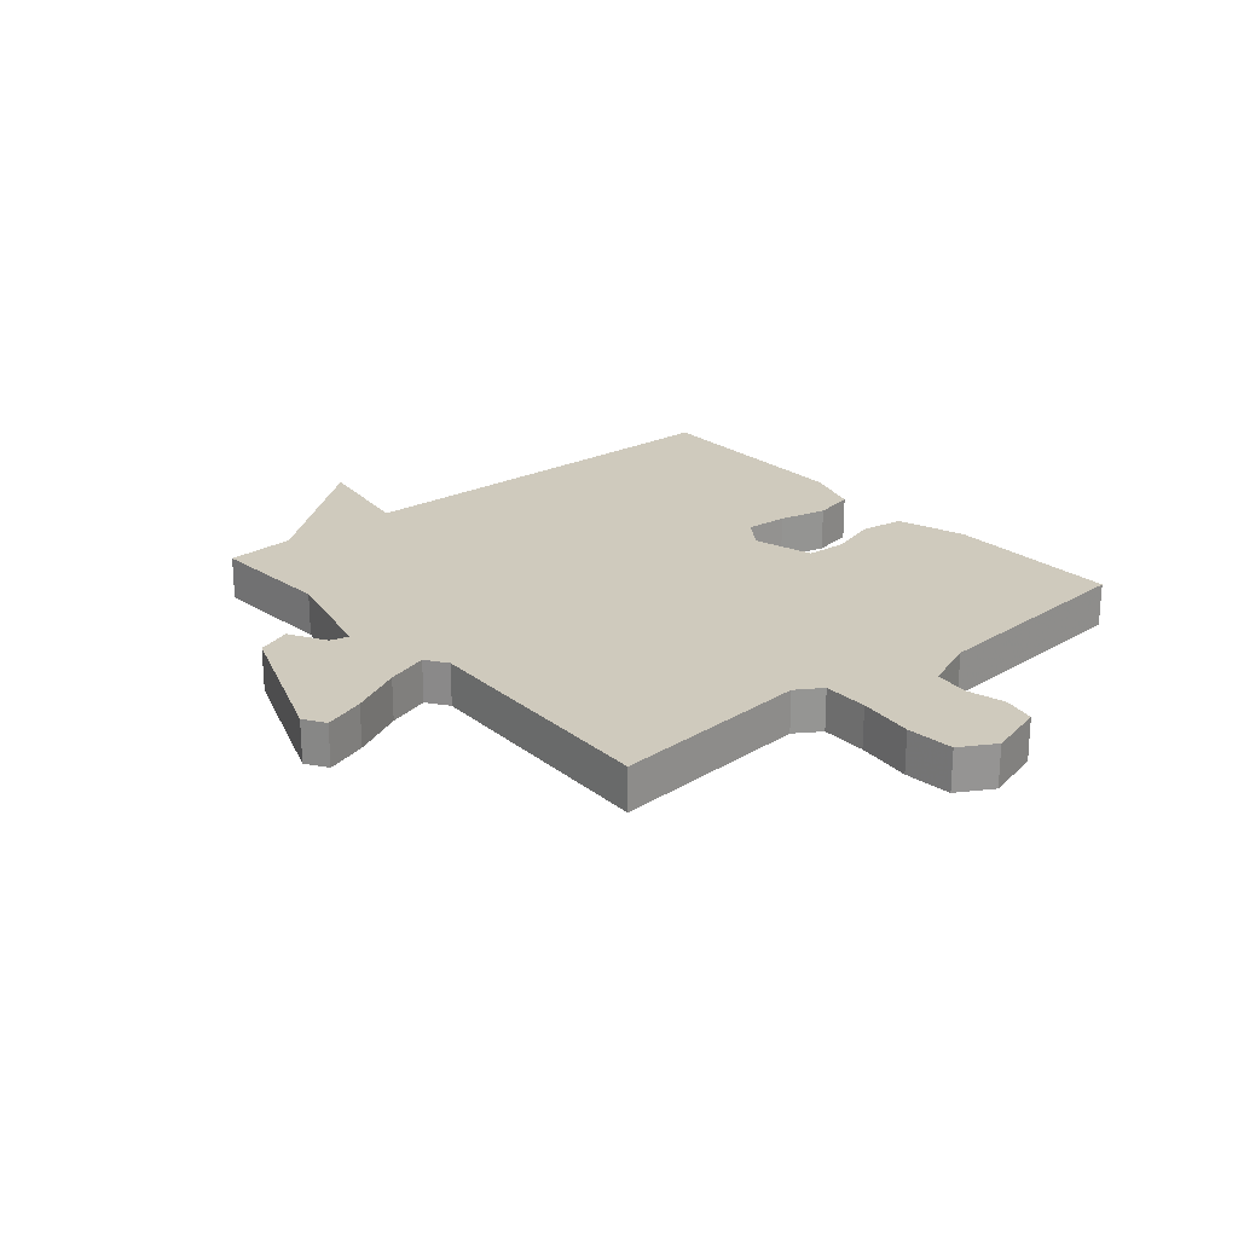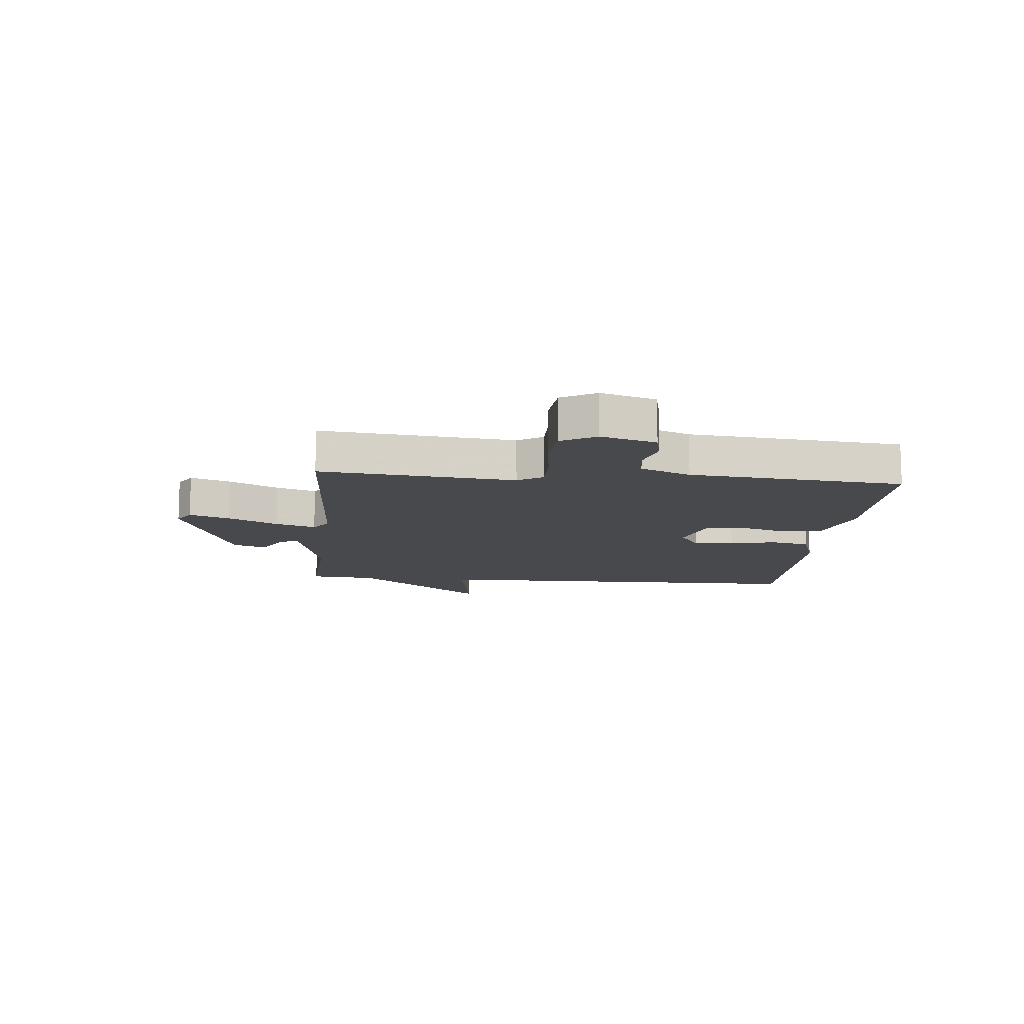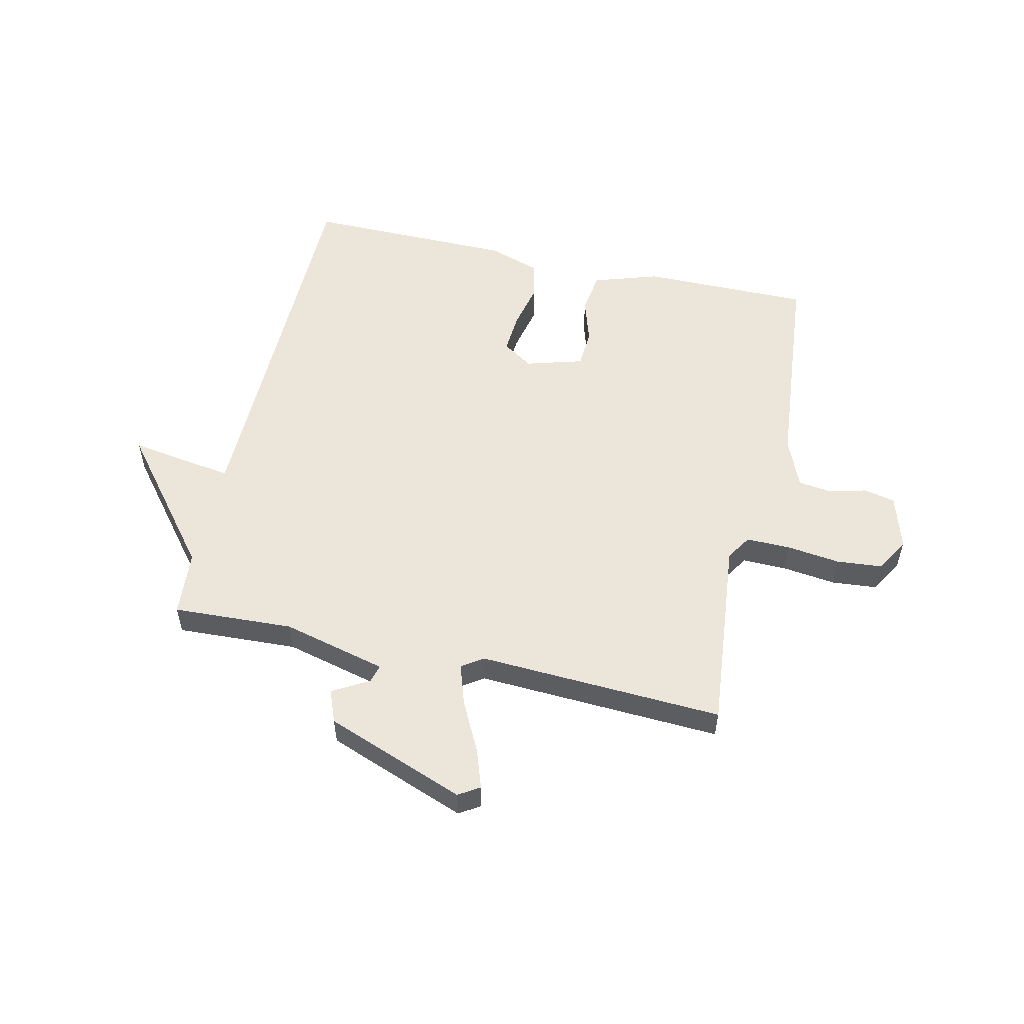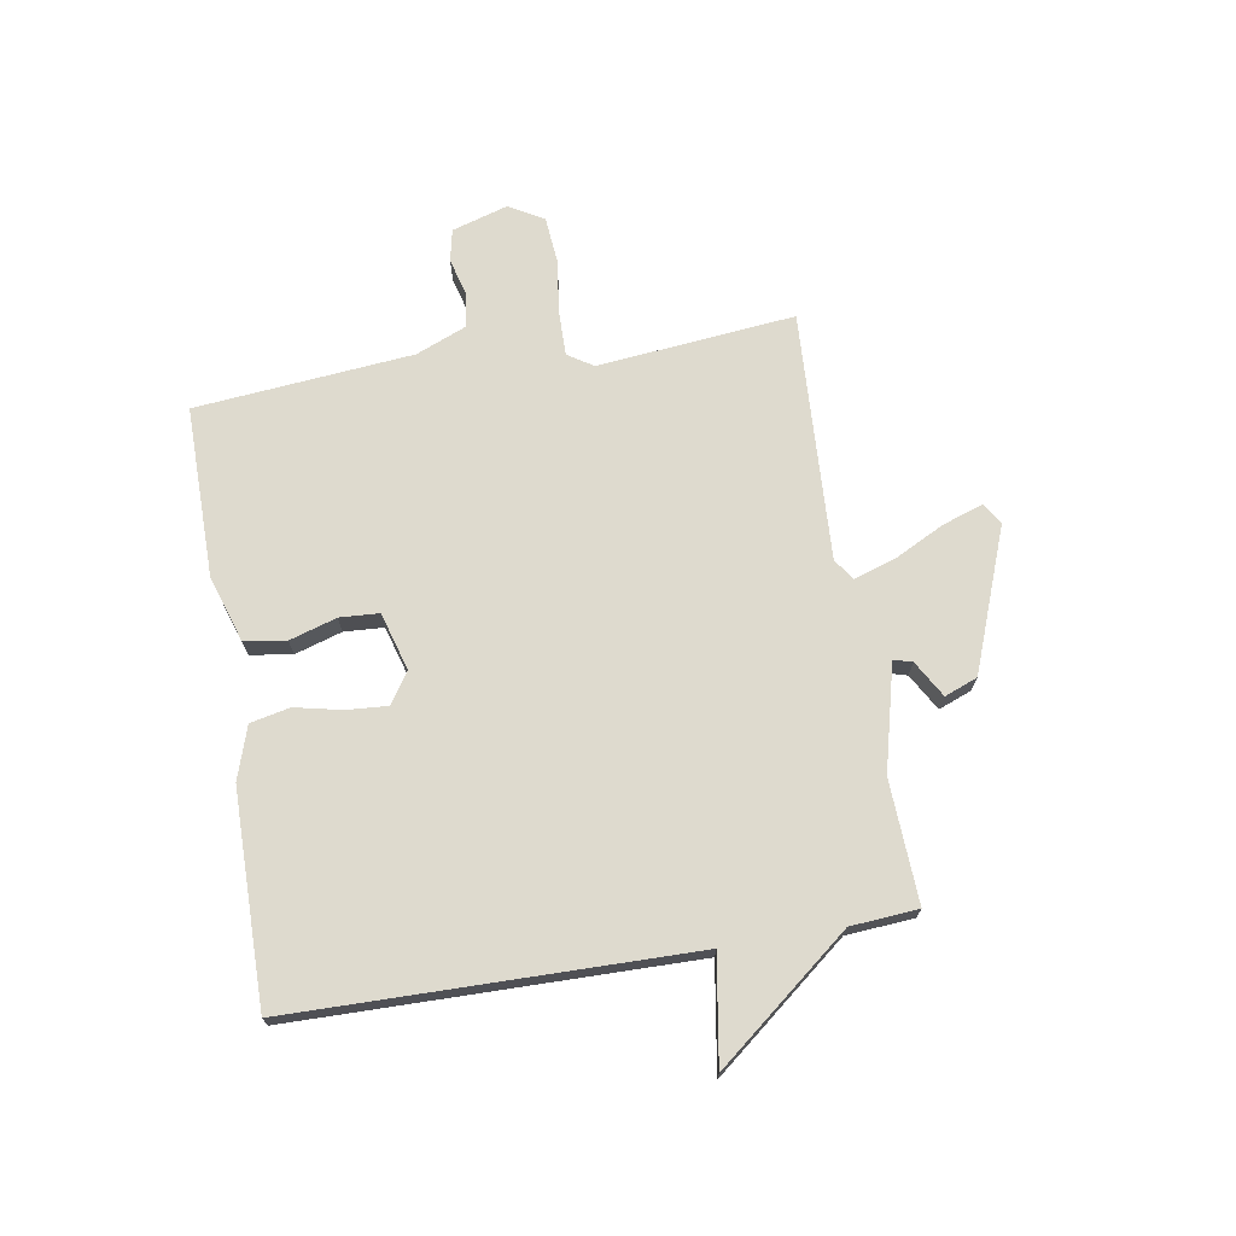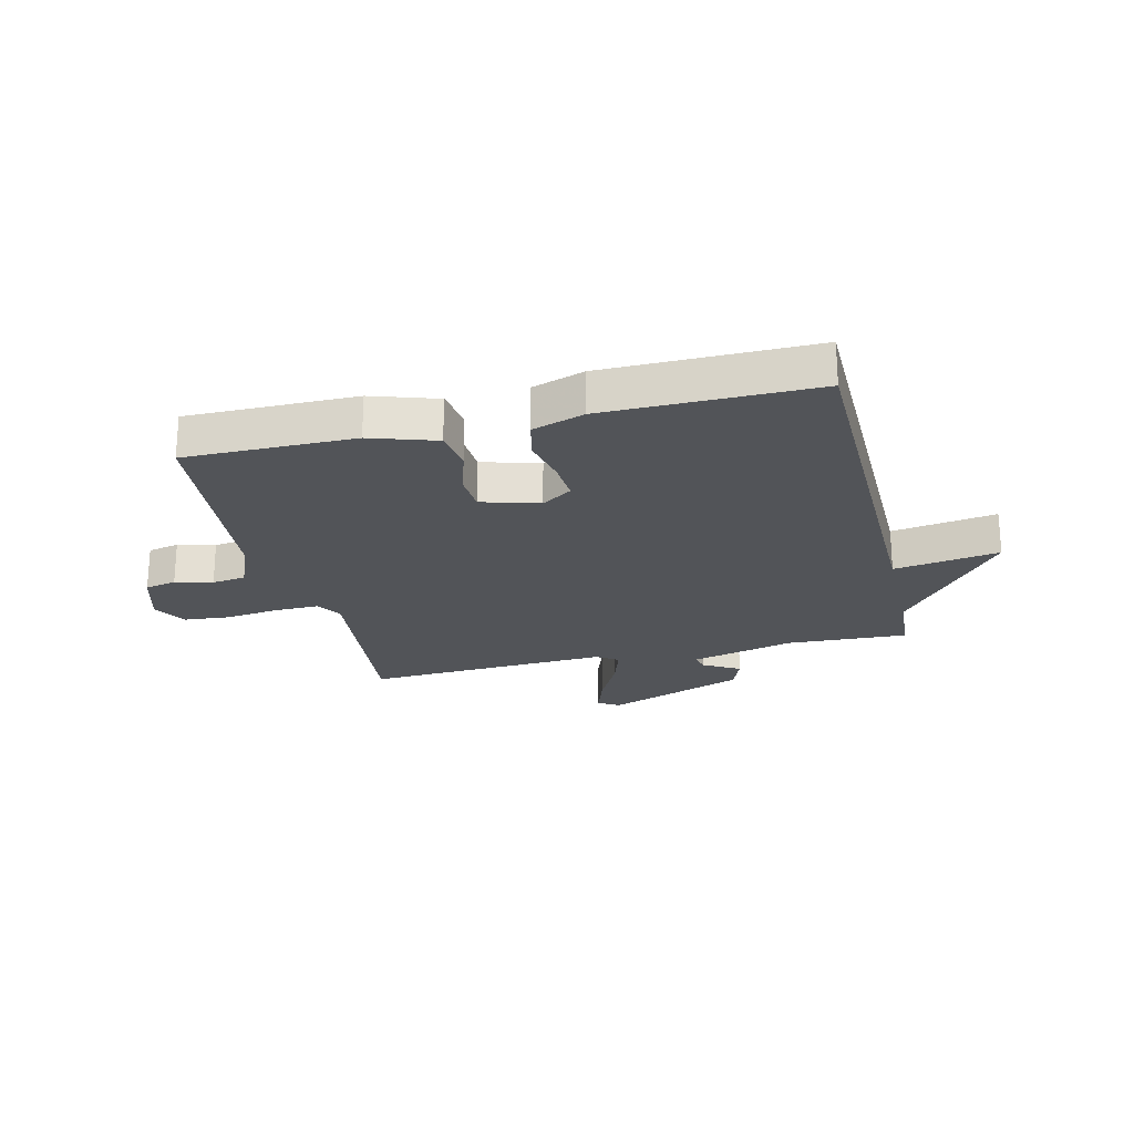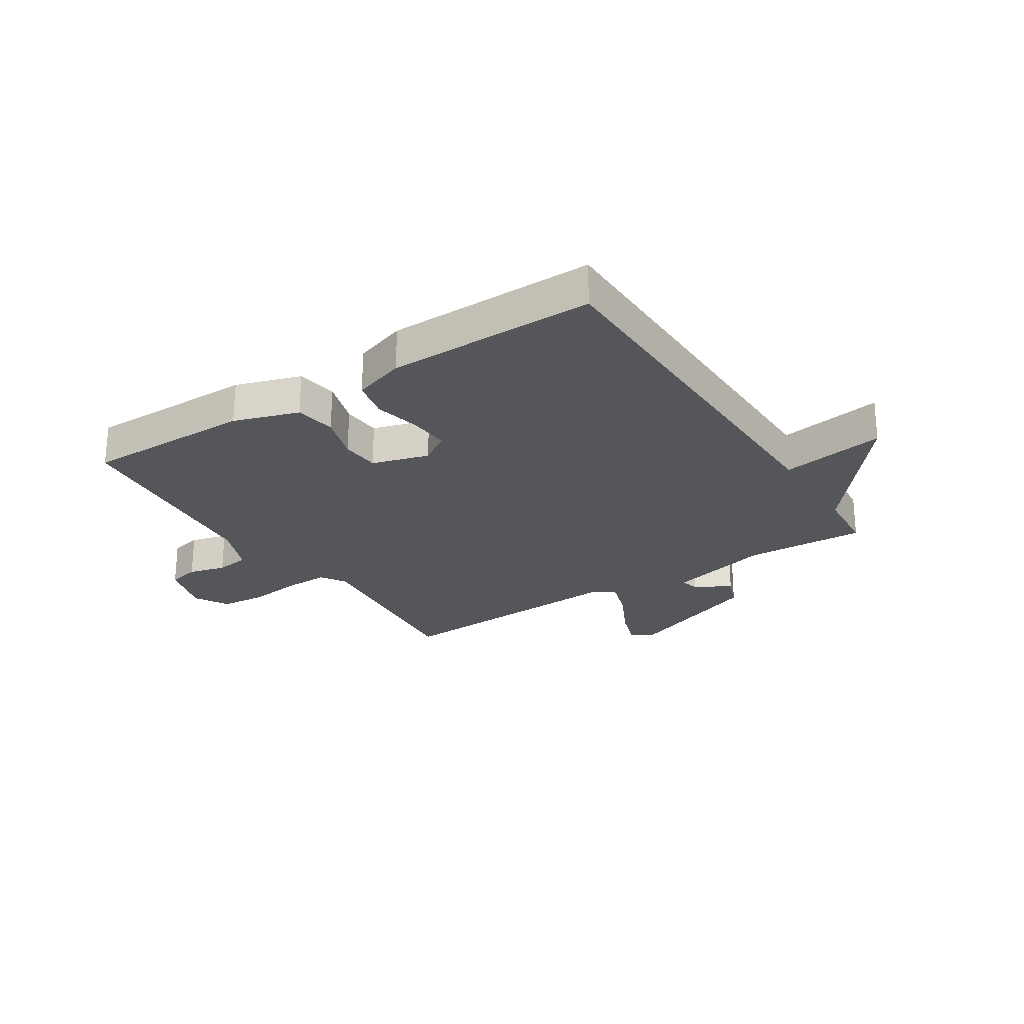
<metadata>
{"format":"obj","ext":"obj","renderer":"f3d","projection":"perspective","resolution":1024,"background":"white","views":[{"elev":23.1,"azim":-130.4,"up":"+Y"},{"elev":-12.0,"azim":-95.5,"up":"+Y"},{"elev":54.4,"azim":-167.3,"up":"+Y"},{"elev":71.1,"azim":80.5,"up":"+Y"},{"elev":-23.0,"azim":13.5,"up":"+Y"},{"elev":-25.2,"azim":32.8,"up":"+Y"}]}
</metadata>
<code>
v 0.5 0.07 -0.5
v 0.289 0.07 -0.49
v 0.107 0.07 -0.536
v 0.116 0.07 -0.568
v 0.179 0.07 -0.604
v 0.157 0.07 -0.661
v -0.088 0.07 -0.754
v -0.125 0.07 -0.731
v -0.101 0.07 -0.661
v -0.057 0.07 -0.574
v -0.034 0.07 -0.503
v -0.071 0.07 -0.478
v -0.5 0.07 -0.5
v -0.466 0.07 -0.16
v -0.494 0.07 -0.116
v -0.571 0.07 -0.117
v -0.665 0.07 -0.129
v -0.745 0.07 -0.122
v -0.779 0.07 -0.062
v -0.75 0.07 0.034
v -0.695 0.07 0.046
v -0.63 0.07 0.029
v -0.571 0.07 0.037
v -0.535 0.07 0.125
v -0.5 0.07 0.5
v -0.205 0.07 0.499
v -0.091 0.07 0.462
v -0.08 0.07 0.39
v -0.105 0.07 0.309
v -0.101 0.07 0.241
v -0.001 0.07 0.212
v 0.052 0.07 0.247
v 0.047 0.07 0.318
v 0.029 0.07 0.399
v 0.044 0.07 0.467
v 0.135 0.07 0.497
v 0.5 0.07 0.5
v 0.509 0.07 -0.184
v 0.692 0.07 -0.155
v 0.509 0.07 -0.384
v 0.5 0 -0.5
v 0.289 0 -0.49
v 0.107 0 -0.536
v 0.116 0 -0.568
v 0.179 0 -0.604
v 0.157 0 -0.661
v -0.088 0 -0.754
v -0.125 0 -0.731
v -0.101 0 -0.661
v -0.057 0 -0.574
v -0.034 0 -0.503
v -0.071 0 -0.478
v -0.5 0 -0.5
v -0.466 0 -0.16
v -0.494 0 -0.116
v -0.571 0 -0.117
v -0.665 0 -0.129
v -0.745 0 -0.122
v -0.779 0 -0.062
v -0.75 0 0.034
v -0.695 0 0.046
v -0.63 0 0.029
v -0.571 0 0.037
v -0.535 0 0.125
v -0.5 0 0.5
v -0.205 0 0.499
v -0.091 0 0.462
v -0.08 0 0.39
v -0.105 0 0.309
v -0.101 0 0.241
v -0.001 0 0.212
v 0.052 0 0.247
v 0.047 0 0.318
v 0.029 0 0.399
v 0.044 0 0.467
v 0.135 0 0.497
v 0.5 0 0.5
v 0.509 0 -0.184
v 0.692 0 -0.155
v 0.509 0 -0.384
f 38 39 40
f 40 1 2
f 38 40 2
f 37 38 2
f 36 37 2
f 35 36 2
f 34 35 2
f 33 34 2
f 32 33 2
f 31 32 2 3
f 30 31 3
f 27 28 29
f 26 27 29
f 25 26 29
f 24 25 29
f 23 24 29 30
f 20 21 22
f 19 20 22
f 18 19 22
f 17 18 22
f 16 17 22
f 15 16 22 23
f 23 30 3
f 15 23 3
f 14 15 3
f 8 9 10
f 7 8 10
f 6 7 10
f 5 6 10
f 4 5 10
f 4 10 11
f 3 4 11 12
f 12 13 14
f 3 12 14
f 80 79 78
f 42 41 80
f 42 80 78
f 42 78 77
f 42 77 76
f 42 76 75
f 42 75 74
f 42 74 73
f 42 73 72
f 43 42 72 71
f 43 71 70
f 69 68 67
f 69 67 66
f 69 66 65
f 69 65 64
f 70 69 64 63
f 62 61 60
f 62 60 59
f 62 59 58
f 62 58 57
f 62 57 56
f 63 62 56 55
f 43 70 63
f 43 63 55
f 43 55 54
f 50 49 48
f 50 48 47
f 50 47 46
f 50 46 45
f 50 45 44
f 51 50 44
f 52 51 44 43
f 54 53 52
f 54 52 43
f 1 41 42 2
f 2 42 43 3
f 3 43 44 4
f 4 44 45 5
f 5 45 46 6
f 6 46 47 7
f 7 47 48 8
f 8 48 49 9
f 9 49 50 10
f 10 50 51 11
f 11 51 52 12
f 12 52 53 13
f 13 53 54 14
f 14 54 55 15
f 15 55 56 16
f 16 56 57 17
f 17 57 58 18
f 18 58 59 19
f 19 59 60 20
f 20 60 61 21
f 21 61 62 22
f 22 62 63 23
f 23 63 64 24
f 24 64 65 25
f 25 65 66 26
f 26 66 67 27
f 27 67 68 28
f 28 68 69 29
f 29 69 70 30
f 30 70 71 31
f 31 71 72 32
f 32 72 73 33
f 33 73 74 34
f 34 74 75 35
f 35 75 76 36
f 36 76 77 37
f 37 77 78 38
f 38 78 79 39
f 39 79 80 40
f 40 80 41 1

</code>
